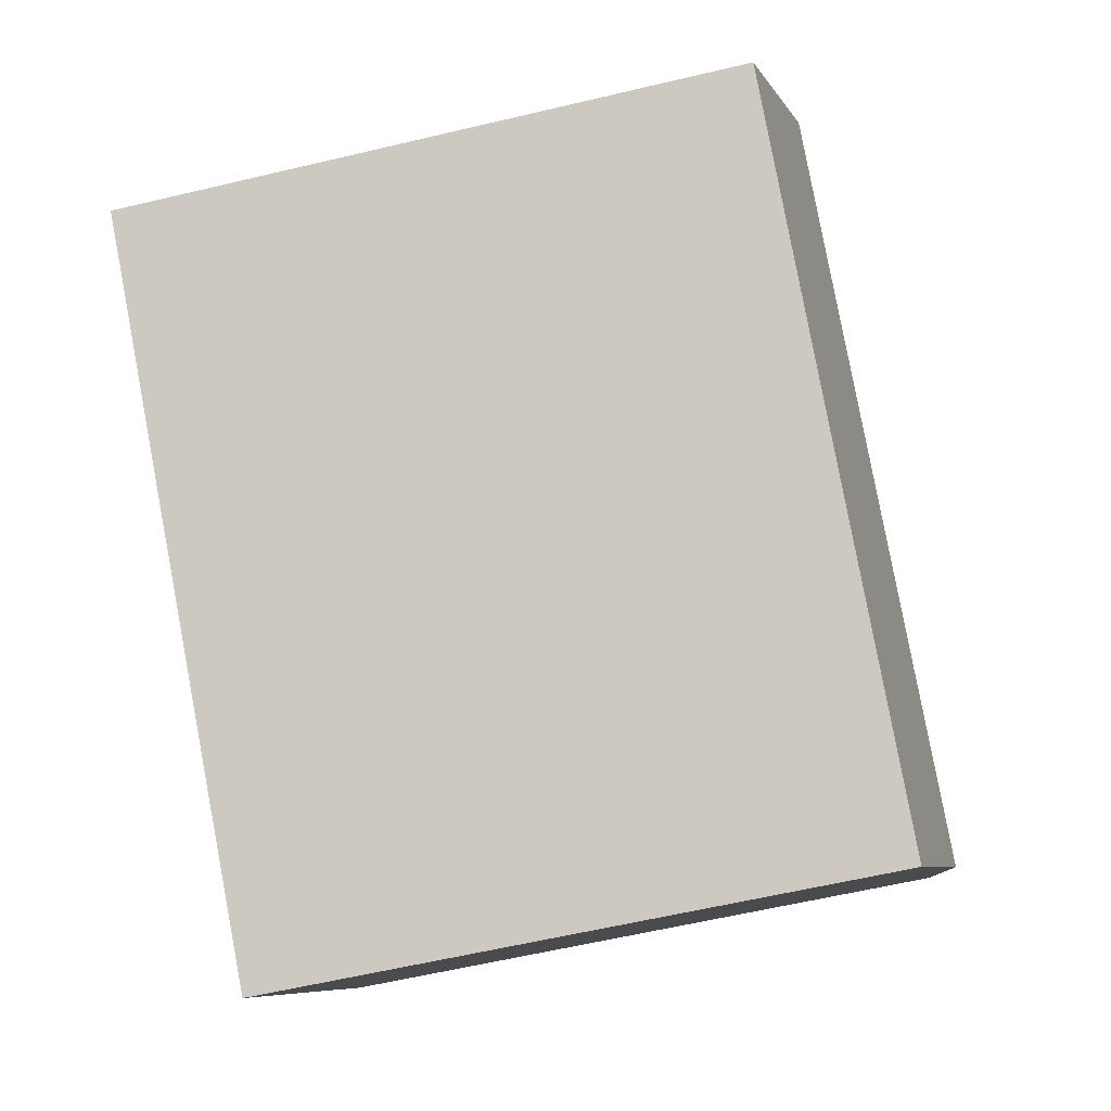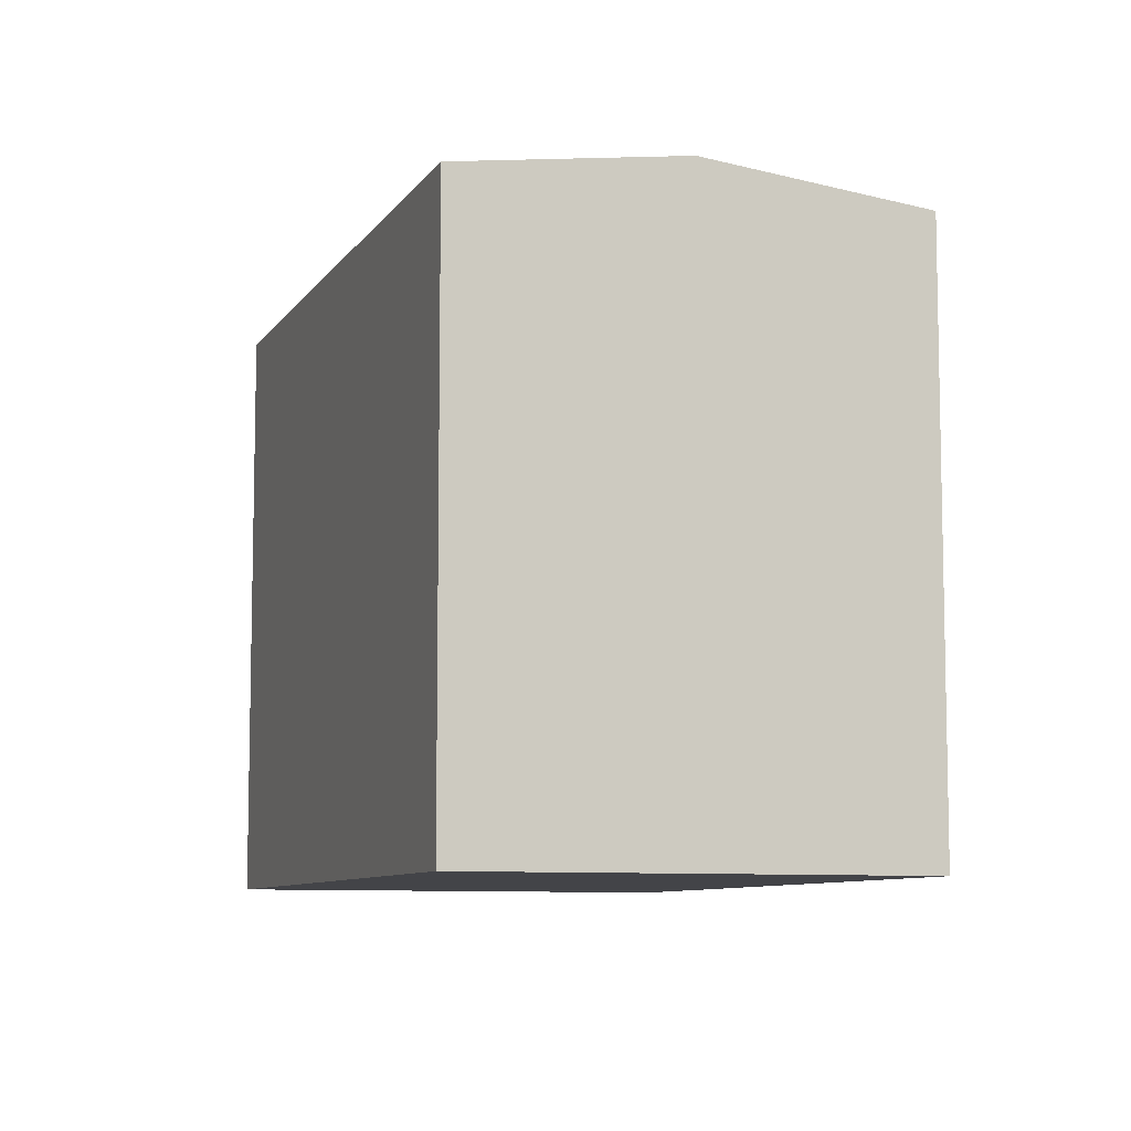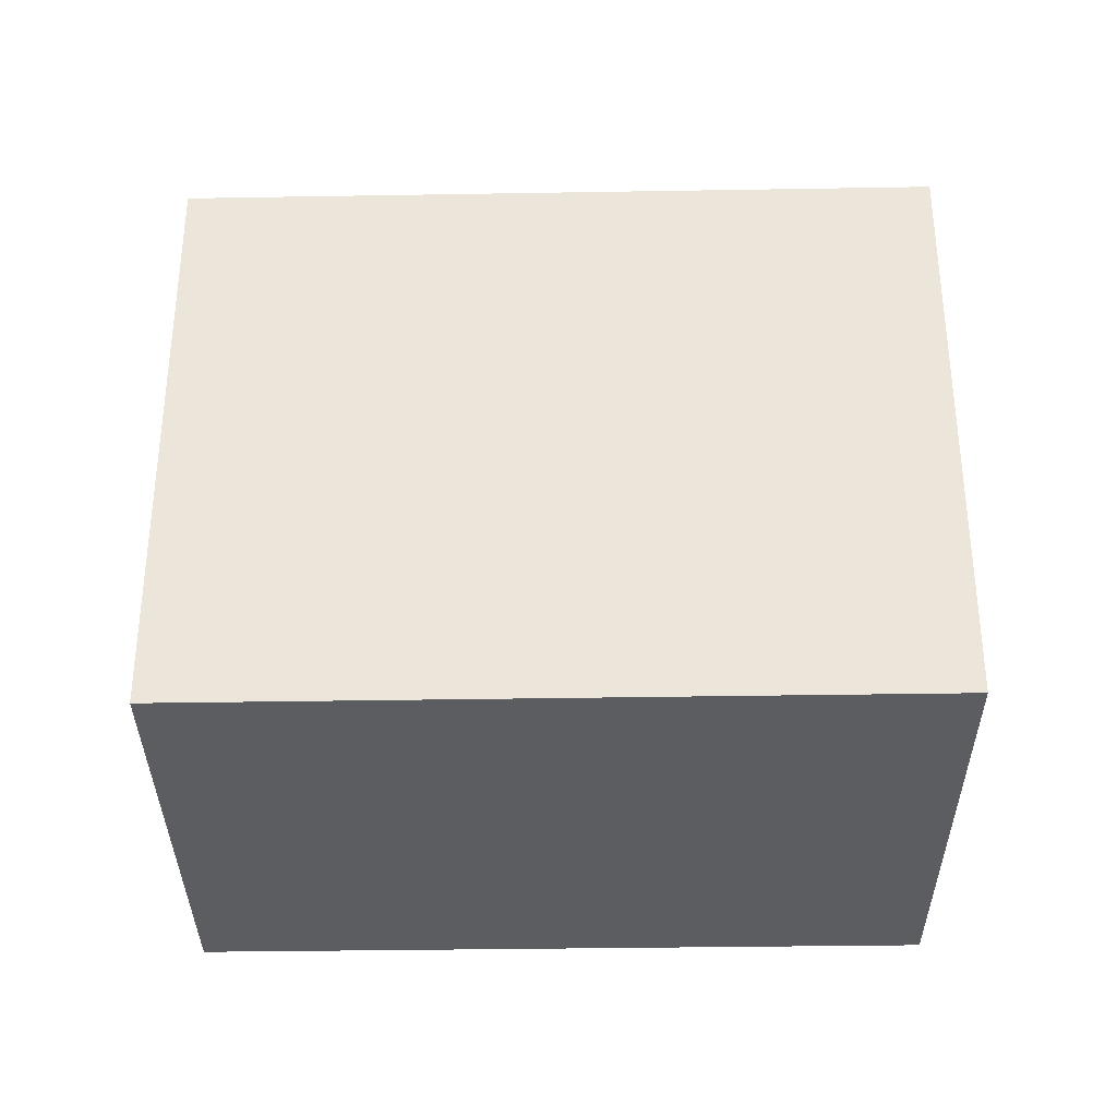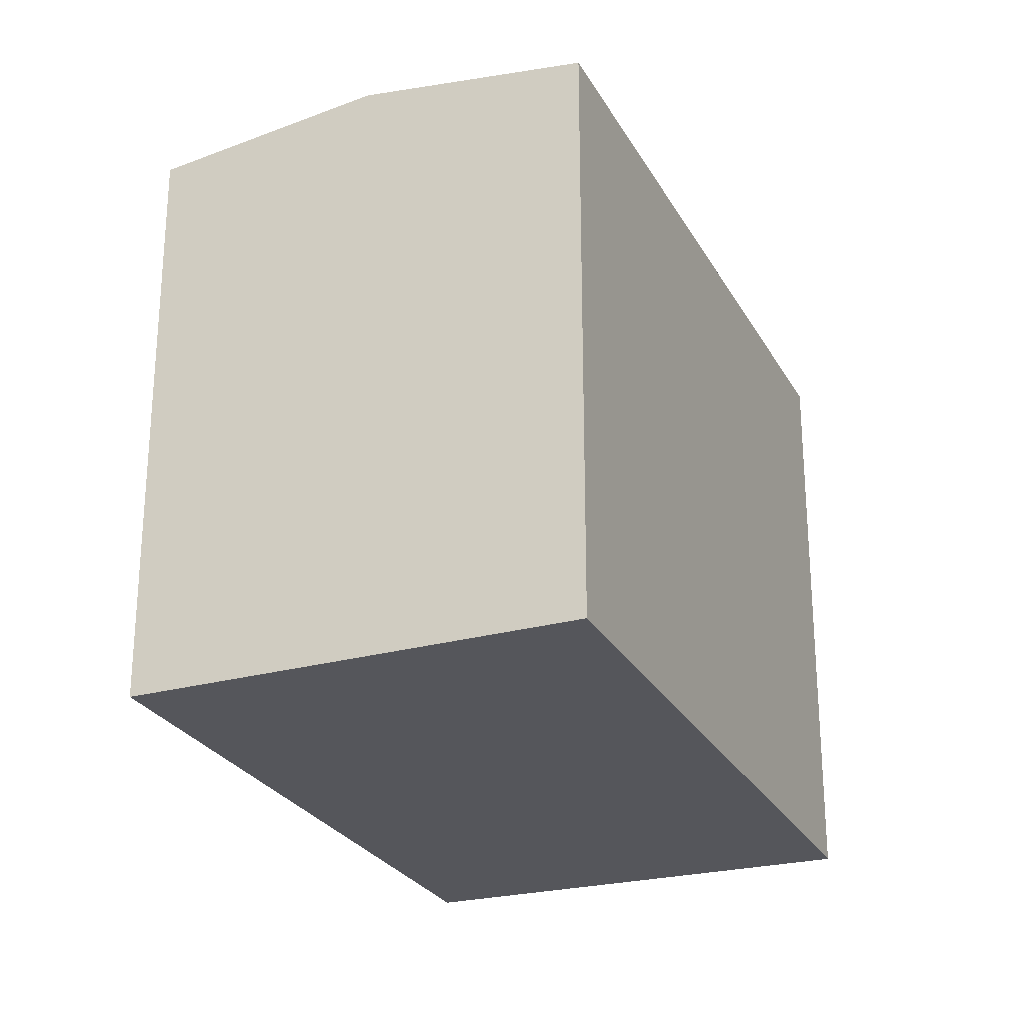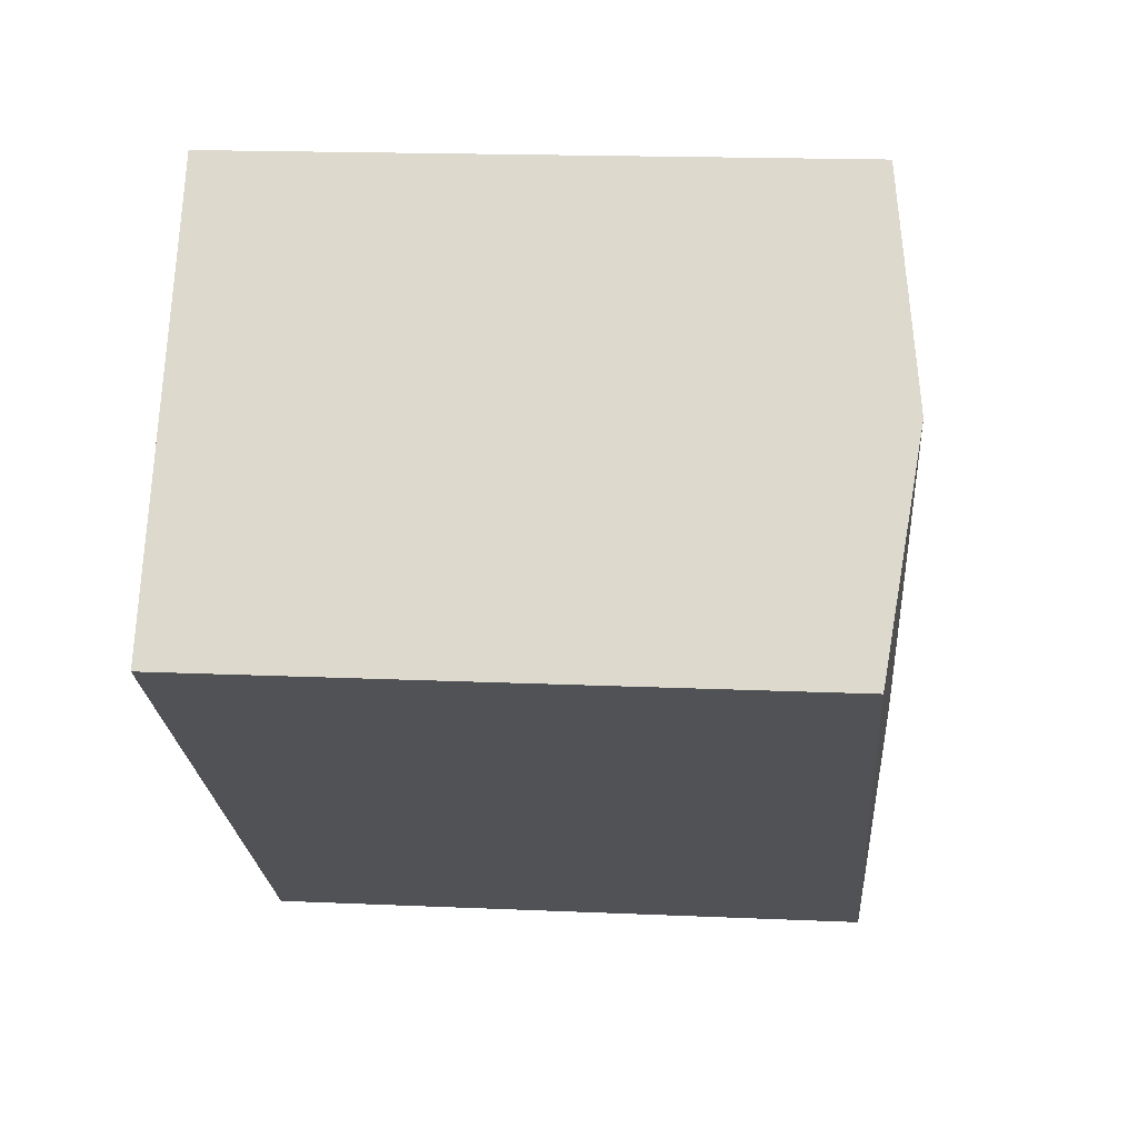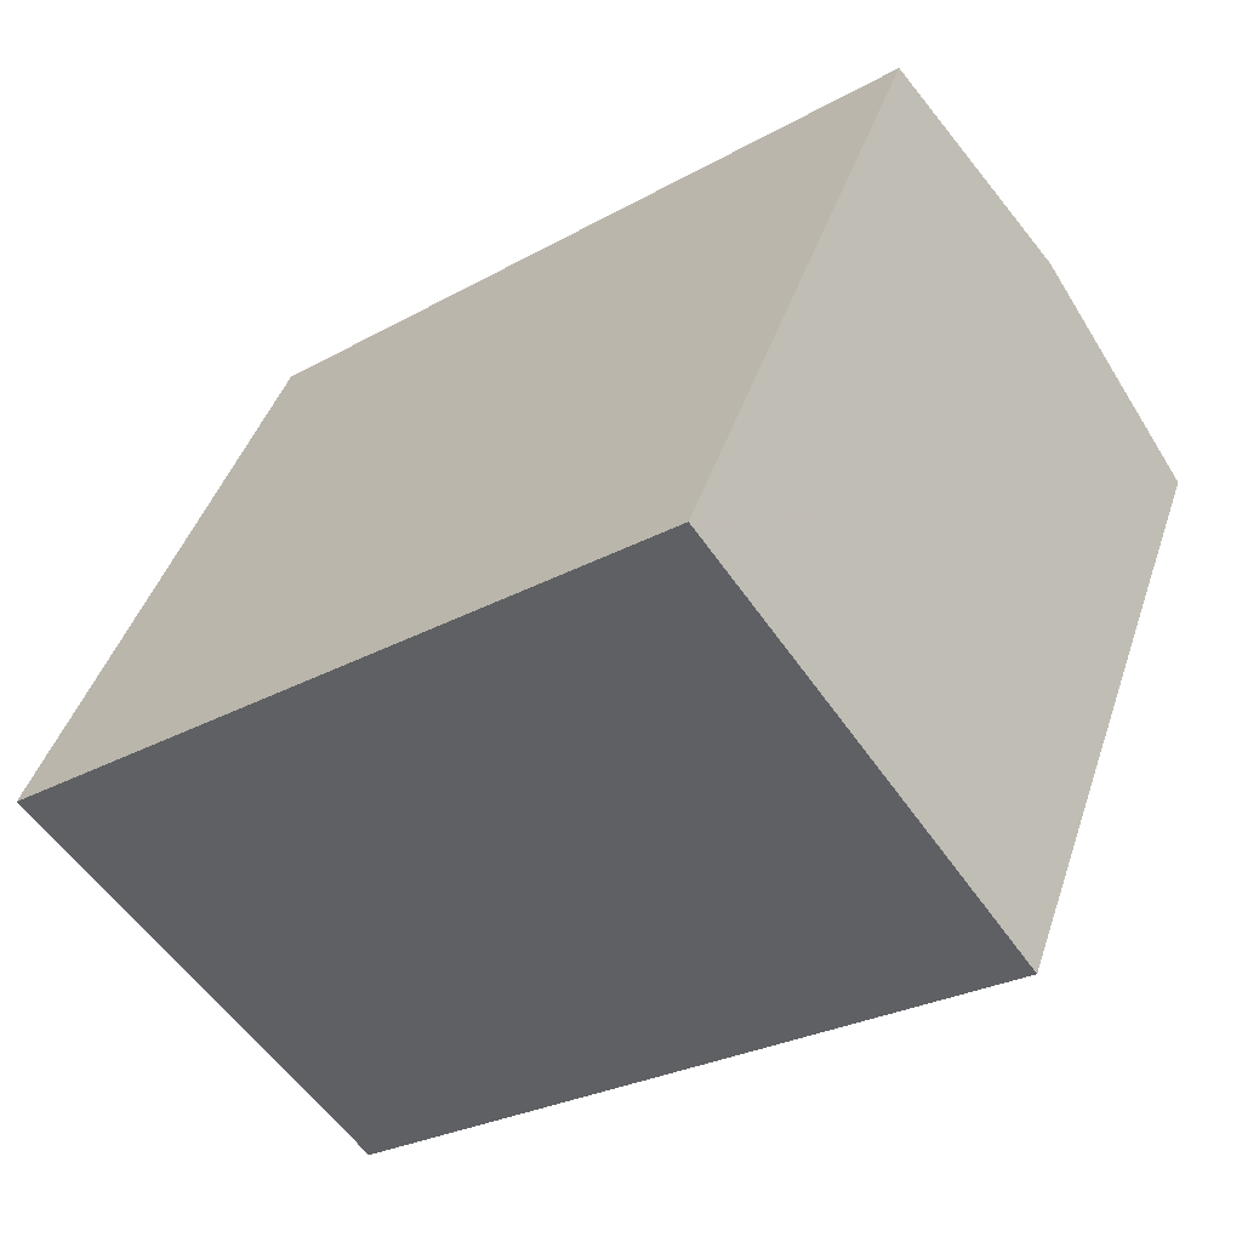
<metadata>
{"format":"obj","ext":"obj","renderer":"f3d","projection":"perspective","resolution":1024,"background":"white","views":[{"elev":-59.9,"azim":103.7,"up":"+Z"},{"elev":-8.3,"azim":-147.7,"up":"+Y"},{"elev":-35.8,"azim":-37.4,"up":"+Y"},{"elev":-26.2,"azim":-105.4,"up":"+Y"},{"elev":17.2,"azim":95.1,"up":"+Z"},{"elev":42.9,"azim":17.8,"up":"+Z"}]}
</metadata>
<code>
v  3.323 14.22 -4.12
v  12.61 13.58 -3.462
v  6.638 13.58 -8.23
v  16.27 14.22 6.246
v  17.12 13.57 0.138
v  19.44 13.57 1.986
v  1.24 13.82 -1.537
v  0.132 13.6 -0.164
v  0 13.58 8.314e-16
v  0.06 13.58 0.048
v  13.11 13.58 10.49
v  13.22 13.6 10.34
v  6.638 5.039e-16 -8.23
v  0.132 1.004e-17 -0.164
v  0 0 0
v  3.323 2.523e-16 -4.12
v  1.24 9.411e-17 -1.537
v  13.11 -6.426e-16 10.49
v  0.06 -2.939e-18 0.048
v  13.22 -6.331e-16 10.34
v  19.44 -1.216e-16 1.986
v  16.27 -3.825e-16 6.246
v  12.61 2.12e-16 -3.462
v  17.12 -8.45e-18 0.138
g defaultobject
f 1 2 3
f 2 1 4
f 2 4 5
f 5 4 6
f 7 4 1
f 4 7 8
f 4 8 9
f 4 9 10
f 4 10 11
f 4 11 12
f 13 1 3
f 1 13 7
f 7 13 8
f 8 13 9
f 9 13 14
f 9 14 15
f 14 13 16
f 14 16 17
f 15 10 9
f 10 15 11
f 11 15 18
f 18 15 19
f 18 12 11
f 12 18 4
f 4 18 6
f 6 18 20
f 6 20 21
f 21 20 22
f 2 13 3
f 13 2 5
f 13 5 6
f 13 6 23
f 23 6 24
f 24 6 21
f 22 24 21
f 24 22 20
f 24 20 18
f 24 18 23
f 23 18 19
f 23 19 13
f 13 19 16
f 16 19 17
f 17 19 14
f 14 19 15

</code>
